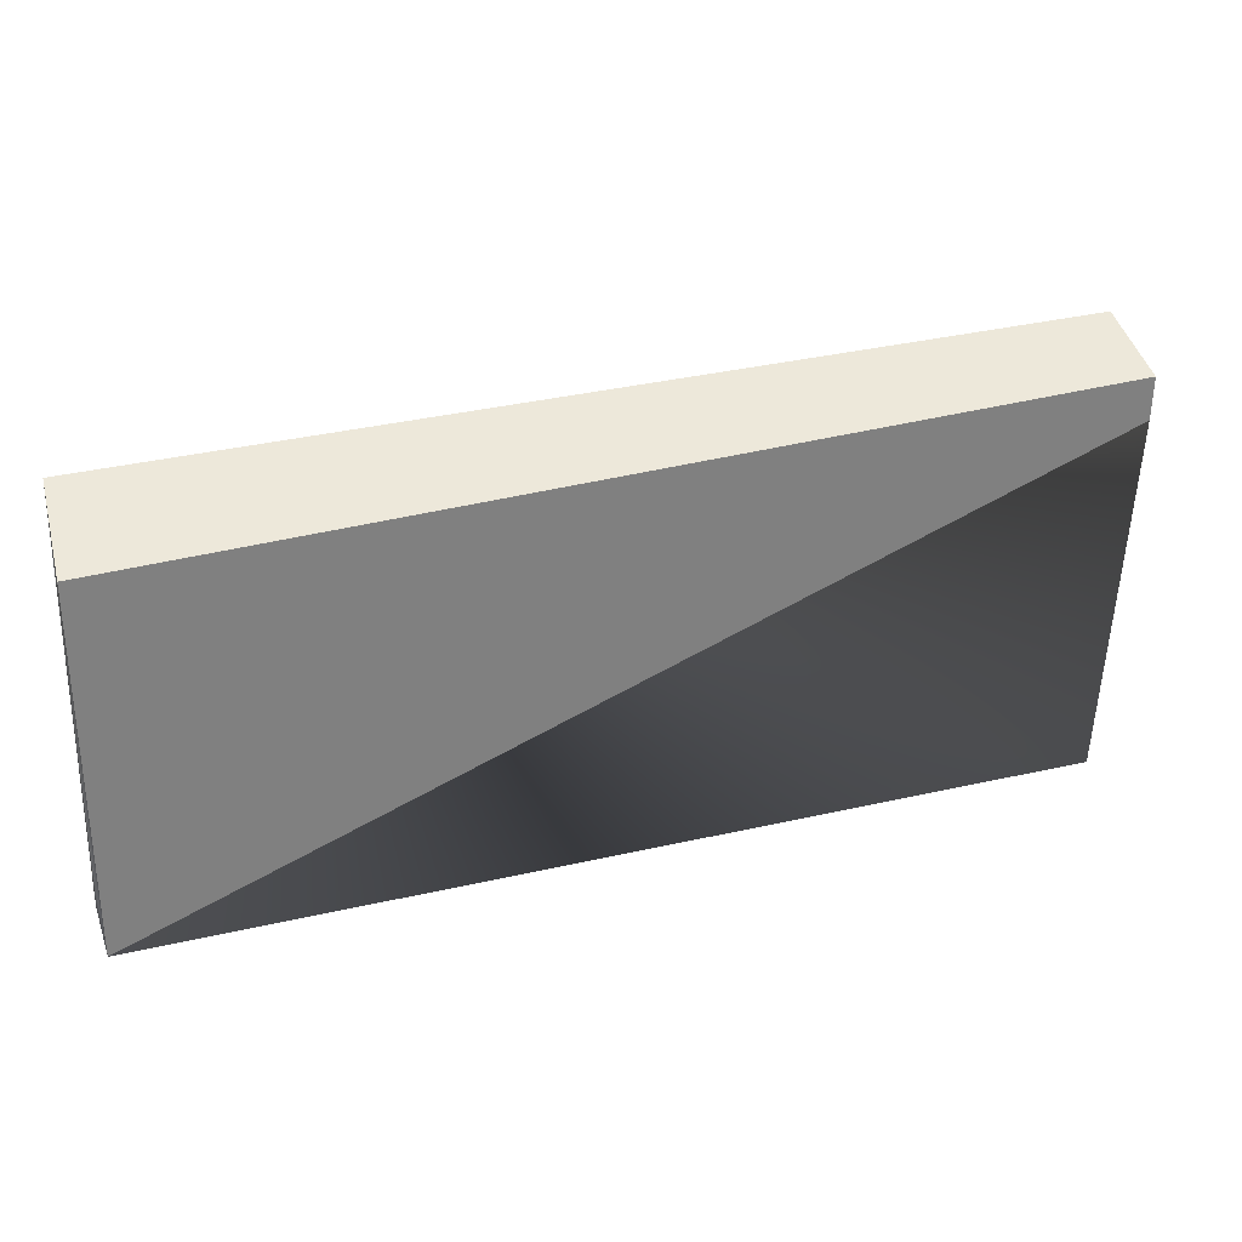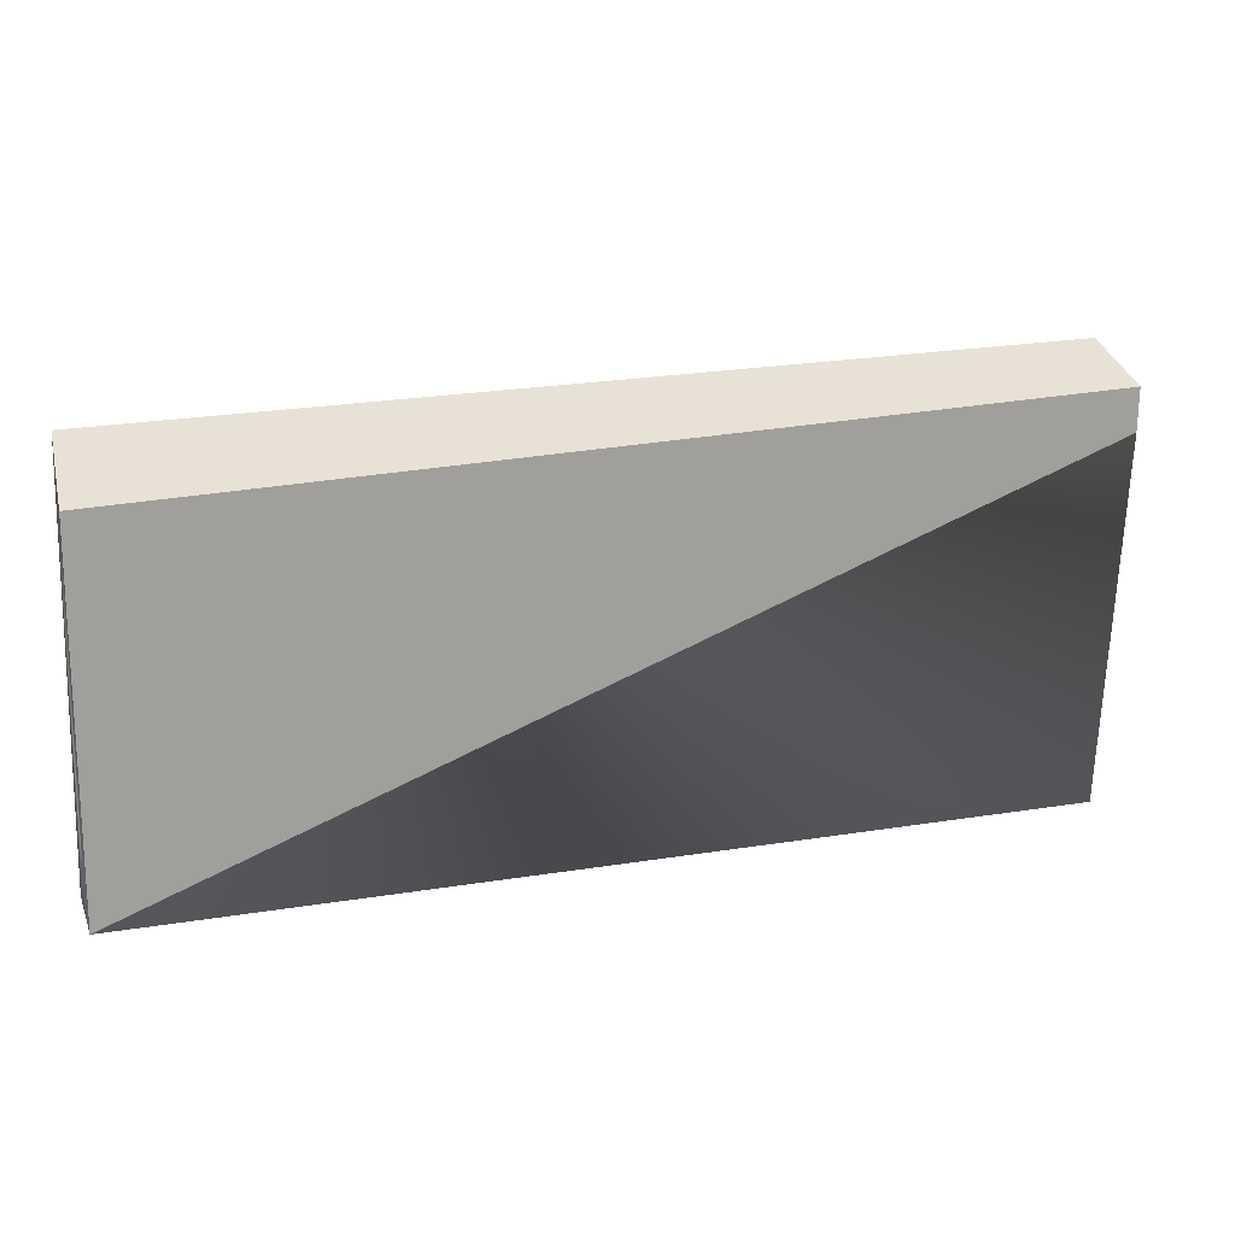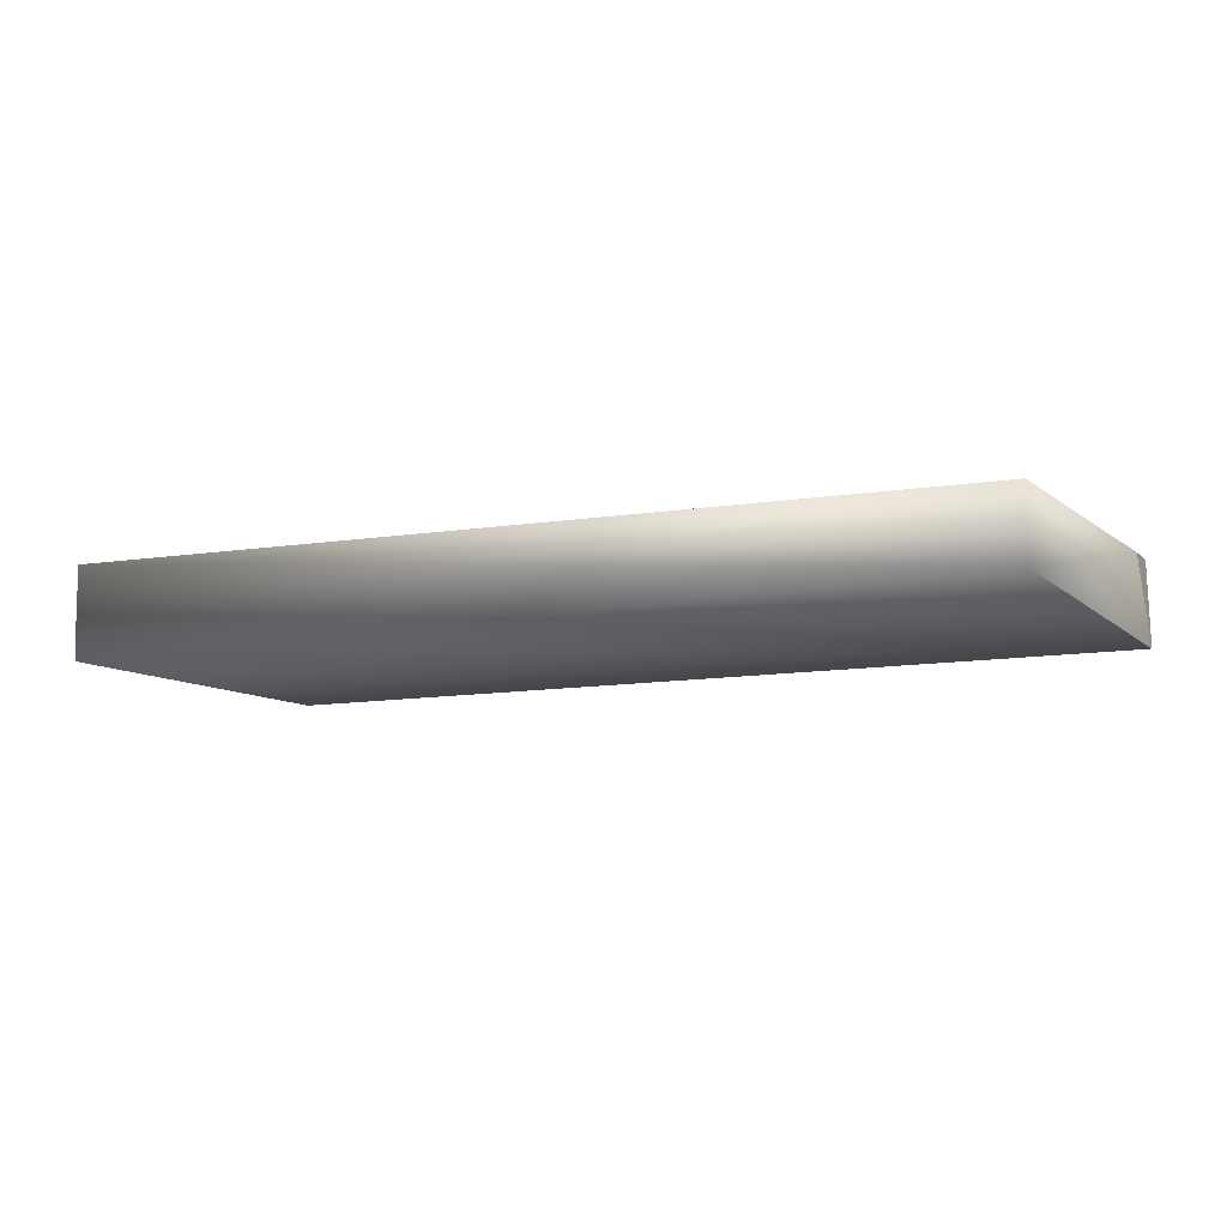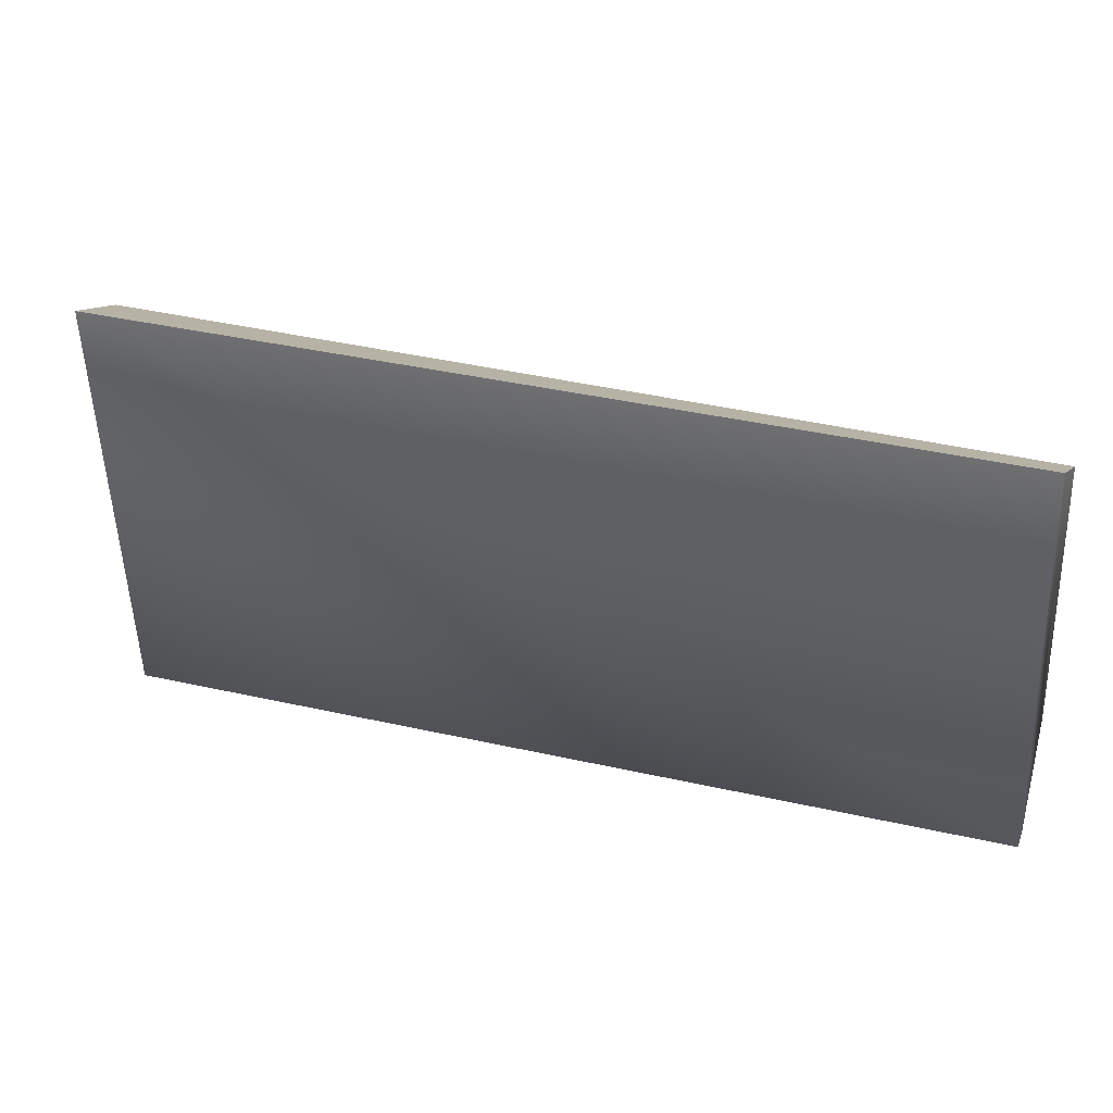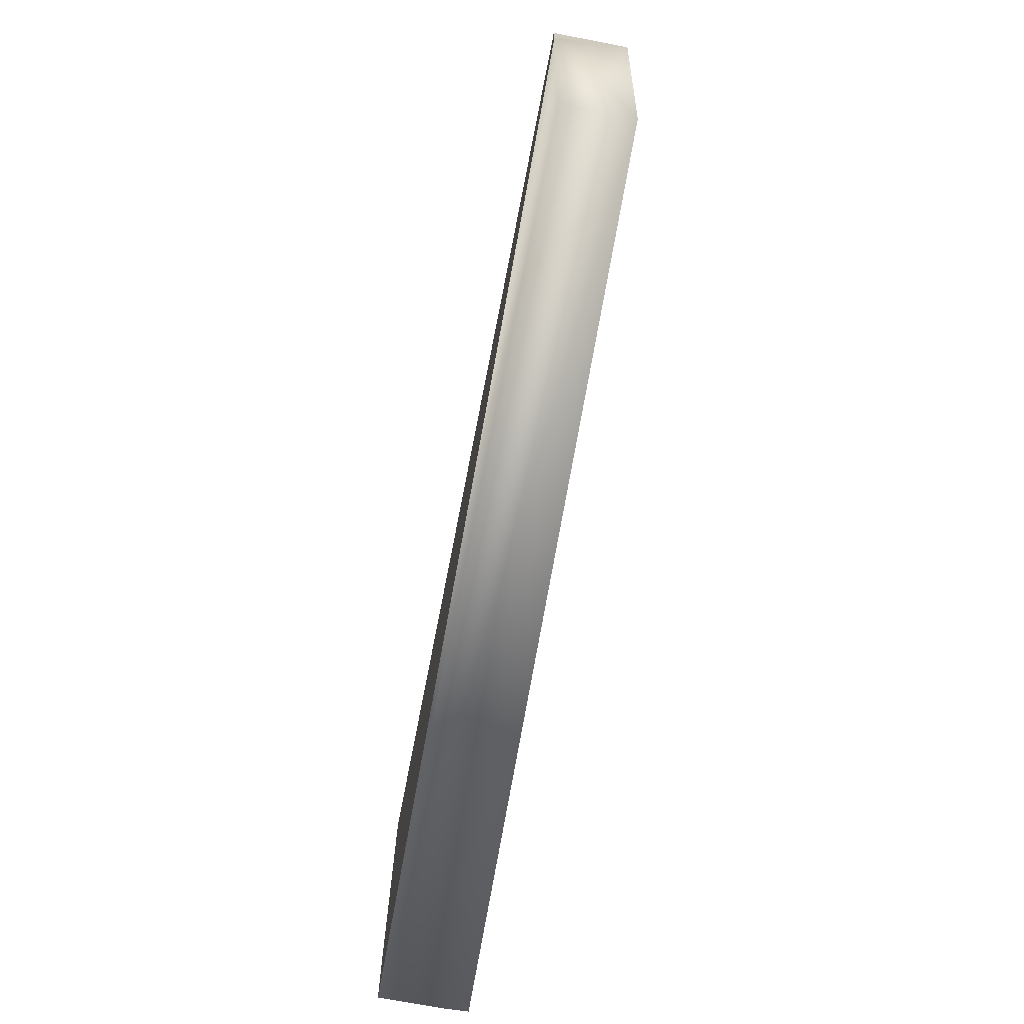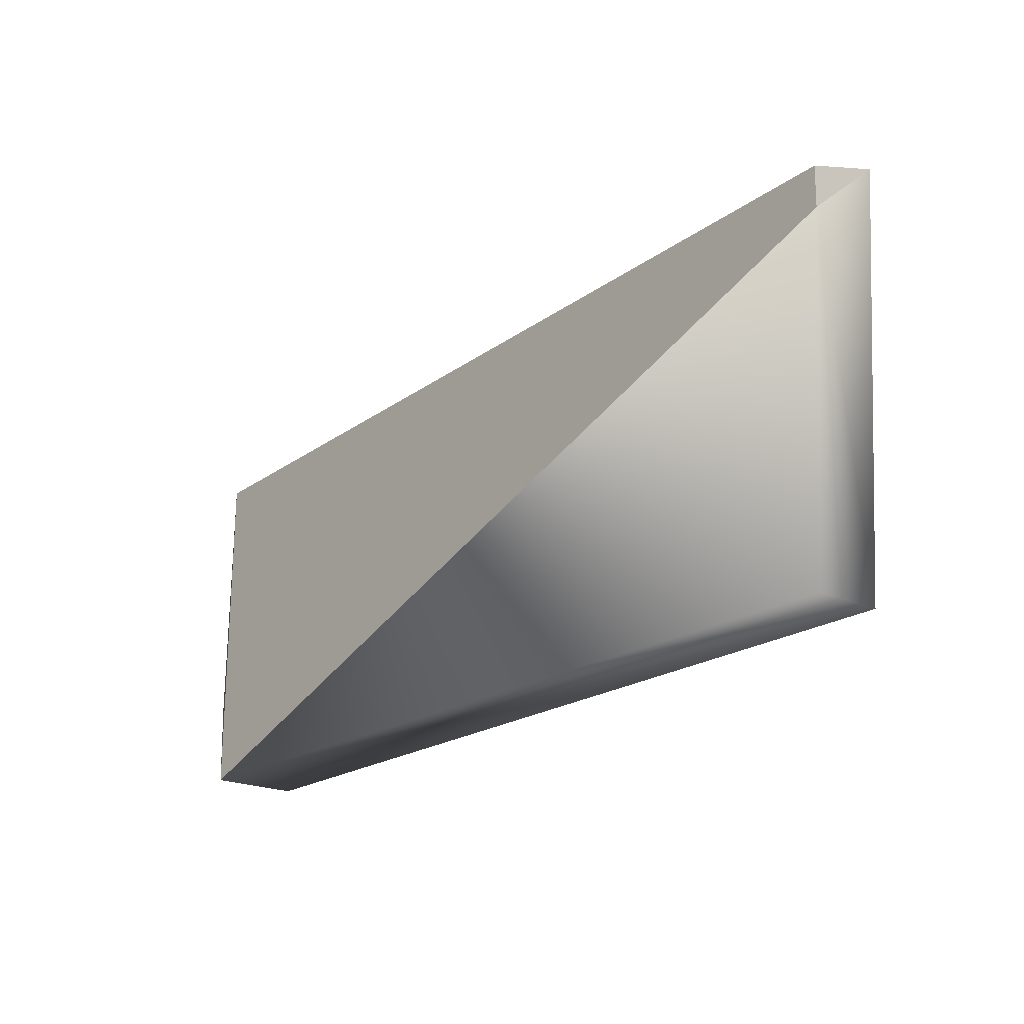
<metadata>
{"format":"obj","ext":"obj","renderer":"f3d","projection":"perspective","resolution":1024,"background":"white","views":[{"elev":30.1,"azim":161.3,"up":"+Z"},{"elev":17.9,"azim":162.0,"up":"+Z"},{"elev":-9.0,"azim":-155.8,"up":"+Y"},{"elev":31.0,"azim":16.8,"up":"+Z"},{"elev":-70.6,"azim":-101.1,"up":"+Z"},{"elev":-20.7,"azim":-130.4,"up":"+Z"}]}
</metadata>
<code>
o LF_constraints_in_RF_COM_reduced_LF_constraints_in_RF_COM.0
v -0.3211 0.1935 0.09239
v 0.3237 0.1842 0.07737
v -0.3069 0.2011 -0.2
v 0.3283 0.2015 -0.2
v 0.3275 0.185 -0.2
v -0.3221 0.25 0.04371
v 0.3284 0.25 -0.2
v -0.307 0.25 -0.2
v 0.3274 0.25 0.04818
v -0.3226 0.25 0.07248
v 0.33 0.25 -0.1409
f 8 6 7
f 7 6 10 9
f 6 1 10
f 11 9 2 5 4
f 1 3 5 2
f 7 4 5 3 8
f 3 1 6
f 4 7 11
f 11 7 9
f 8 3 6
f 9 10 1 2

</code>
